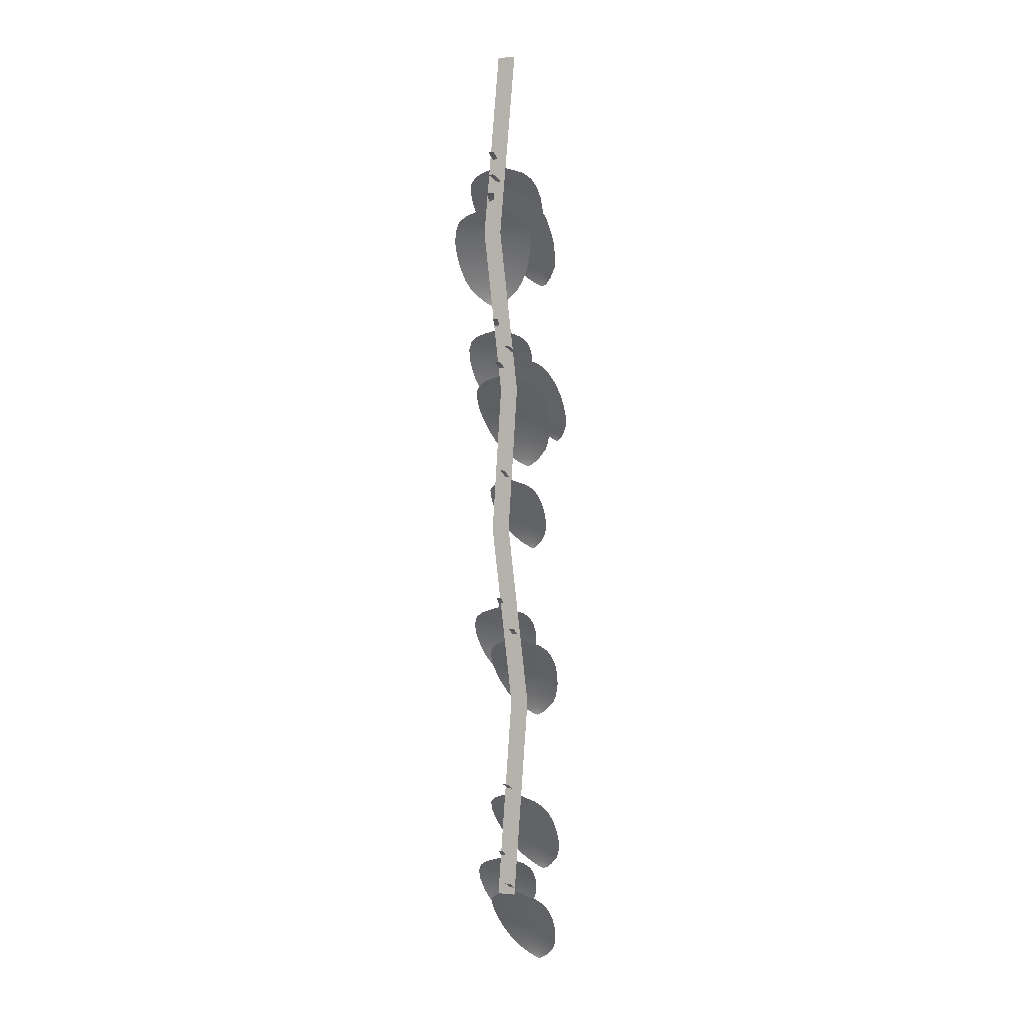
<metadata>
{"format":"obj","ext":"obj","renderer":"f3d","projection":"perspective","resolution":1024,"background":"white","views":[{"elev":-1.0,"azim":-156.4,"up":"+Y"}]}
</metadata>
<code>
o Plane_Plane.063
v 0 0.08525 0
v 0.01165 -0.7798 0
v -0.004991 -0.5253 0
v 0.02828 -0.2358 -0
v -0.02573 -1.093 0
v 0 -1.444 1e-06
v 0.03179 0.08525 0
v 0.04343 -0.7798 0
v 0.0268 -0.5253 0
v 0.06007 -0.2358 -0
v 0.006061 -1.093 0
v 0.03179 -1.444 1e-06
v 0.02746 -1.379 0.005069
v 0.01973 -1.379 0.006448
v 0.03861 -1.505 0.08992
v 0.07716 -1.408 0.01495
v -0.02349 -1.408 0.03291
v -0.01954 -1.437 0.05502
v 0.0811 -1.437 0.03707
v 0.08085 -1.422 0.02534
v -0.02335 -1.422 0.04393
v 0.07059 -1.397 0.006914
v -0.0201 -1.397 0.02309
v 0.05979 -1.389 0.00257
v -0.01147 -1.389 0.01528
v 0.04621 -1.385 0.001189
v 0.000792 -1.385 0.009291
v -0.01437 -1.452 0.06486
v 0.07965 -1.452 0.04809
v -0.00499 -1.47 0.07558
v 0.07456 -1.47 0.06139
v 0.004205 -1.482 0.08219
v 0.06822 -1.482 0.07077
v 0.01985 -1.495 0.08745
v 0.05536 -1.495 0.08112
v 0.02999 -1.501 0.08937
v 0.0465 -1.501 0.08642
v 0.03787 -1.493 0.08577
v 0.03532 -1.467 0.07147
v 0.02404 -1.382 0.008226
v 0.02578 -1.394 0.01799
v 0.03131 -1.434 0.04903
v 0.02654 -1.374 -8.8e-05
v 0.03839 -1.5 0.08872
v 0.03664 -1.48 0.07889
v 0.03317 -1.449 0.05946
v 0.02469 -1.387 0.01191
v 0.02928 -1.419 0.03762
v 0.02737 -1.405 0.02692
v 0.01881 -1.374 0.001292
v 0.02301 -1.363 -0.0199
v 0.01528 -1.363 -0.01852
v 0.01778 -1.37 -0.004451
v 0.02552 -1.37 -0.00583
v 0.02438 -1.366 -0.01222
v 0.01665 -1.366 -0.01084
v 0.008509 -1.439 0.009718
v -0.000326 -1.439 0.008921
v -0.004582 -1.581 0.1055
v 0.05972 -1.472 0.03527
v -0.05528 -1.472 0.0249
v -0.05756 -1.505 0.05016
v 0.05744 -1.505 0.06053
v 0.06064 -1.488 0.04768
v -0.05841 -1.488 0.03694
v 0.05495 -1.459 0.02456
v -0.04868 -1.459 0.01521
v 0.04448 -1.451 0.01661
v -0.03695 -1.451 0.009266
v 0.03009 -1.446 0.01107
v -0.02181 -1.446 0.006386
v -0.05485 -1.522 0.06242
v 0.05258 -1.522 0.07211
v -0.04782 -1.542 0.07689
v 0.04307 -1.542 0.08509
v -0.03977 -1.556 0.08683
v 0.03337 -1.556 0.09343
v -0.02429 -1.57 0.09722
v 0.01629 -1.57 0.1009
v -0.01381 -1.577 0.1023
v 0.00506 -1.577 0.104
v -0.004154 -1.568 0.1007
v -0.002681 -1.539 0.0844
v 0.003837 -1.443 0.01214
v 0.002831 -1.456 0.02329
v -0.000368 -1.502 0.05876
v 0.00904 -1.434 0.003826
v -0.004459 -1.576 0.1041
v -0.003446 -1.553 0.09288
v -0.001443 -1.519 0.07068
v 0.003457 -1.448 0.01635
v 0.000808 -1.485 0.04573
v 0.001911 -1.469 0.03349
v 0.000205 -1.434 0.003029
v 0.01108 -1.421 -0.01881
v 0.002247 -1.421 -0.01961
v 0.000797 -1.429 -0.003533
v 0.009632 -1.429 -0.002736
v 0.01029 -1.424 -0.01004
v 0.001455 -1.424 -0.01083
v 0.0118 -1.262 0.01201
v 0.002373 -1.262 0.01043
v -0.01019 -1.415 0.1138
v 0.06469 -1.297 0.04369
v -0.05798 -1.297 0.02304
v -0.06252 -1.332 0.04999
v 0.06015 -1.332 0.07064
v 0.06465 -1.314 0.05711
v -0.06234 -1.314 0.03572
v 0.06046 -1.283 0.03179
v -0.05008 -1.283 0.01318
v 0.04986 -1.274 0.02239
v -0.03699 -1.274 0.007765
v 0.03487 -1.269 0.01525
v -0.02049 -1.269 0.005926
v -0.06062 -1.351 0.06337
v 0.05397 -1.351 0.08267
v -0.05426 -1.373 0.0795
v 0.04268 -1.373 0.09583
v -0.04644 -1.387 0.09084
v 0.03157 -1.387 0.104
v -0.03067 -1.403 0.1033
v 0.0126 -1.403 0.1106
v -0.01984 -1.41 0.1096
v 0.000287 -1.41 0.113
v -0.009338 -1.401 0.1087
v -0.006403 -1.369 0.0913
v 0.006578 -1.265 0.01423
v 0.004574 -1.28 0.02612
v -0.001797 -1.329 0.06395
v 0.01286 -1.256 0.005729
v -0.009945 -1.409 0.1123
v -0.007927 -1.385 0.1004
v -0.003937 -1.347 0.07666
v 0.005822 -1.271 0.01872
v 0.000545 -1.311 0.05005
v 0.002742 -1.294 0.03701
v 0.003432 -1.256 0.004142
v 0.01692 -1.242 -0.01842
v 0.007498 -1.242 -0.02
v 0.00461 -1.25 -0.002857
v 0.01403 -1.25 -0.00127
v 0.01534 -1.246 -0.009055
v 0.005922 -1.246 -0.01064
v 0.004778 -0.9799 0.01067
v -0.004495 -0.9799 0.0108
v 0.001517 -1.128 0.1117
v 0.06079 -1.014 0.0317
v -0.05991 -1.014 0.03335
v -0.05955 -1.048 0.05987
v 0.06115 -1.048 0.05822
v 0.06309 -1.03 0.04451
v -0.06187 -1.03 0.04621
v 0.05468 -1.001 0.02108
v -0.05409 -1.001 0.02256
v 0.04292 -0.9919 0.01395
v -0.04254 -0.9919 0.01511
v 0.02737 -0.9864 0.009739
v -0.0271 -0.9864 0.01048
v -0.05541 -1.066 0.07232
v 0.05735 -1.066 0.07078
v -0.04653 -1.087 0.08661
v 0.04886 -1.087 0.08531
v -0.03708 -1.102 0.09607
v 0.03968 -1.102 0.09502
v -0.01987 -1.116 0.1052
v 0.02272 -1.116 0.1046
v -0.008416 -1.124 0.1094
v 0.01138 -1.124 0.1091
v 0.001449 -1.115 0.1067
v 0.001216 -1.084 0.08954
v 0.000181 -0.9833 0.01369
v 0.000341 -0.9977 0.0254
v 0.000849 -1.045 0.06262
v 0.004693 -0.974 0.004486
v 0.001498 -1.123 0.1102
v 0.001337 -1.099 0.09844
v 0.001019 -1.063 0.07513
v 0.000242 -0.9888 0.01811
v 0.000662 -1.027 0.04894
v 0.000487 -1.011 0.03611
v -0.00458 -0.974 0.004612
v 0.004369 -0.9607 -0.01927
v -0.004904 -0.9607 -0.01915
v -0.004674 -0.9687 -0.002275
v 0.004599 -0.9687 -0.002401
v 0.004495 -0.964 -0.01006
v -0.004778 -0.964 -0.009935
v 0.03267 -0.9227 0.006721
v 0.02439 -0.9227 0.008342
v 0.04617 -1.058 0.09767
v 0.08624 -0.9535 0.01645
v -0.02156 -0.9535 0.03754
v -0.01692 -0.985 0.06122
v 0.09087 -0.985 0.04013
v 0.09038 -0.9687 0.02754
v -0.02122 -0.9687 0.04938
v 0.07904 -0.9418 0.00793
v -0.0181 -0.9418 0.02693
v 0.06736 -0.9336 0.003457
v -0.008967 -0.9336 0.01839
v 0.05275 -0.9287 0.002217
v 0.0041 -0.9287 0.01174
v -0.01119 -1.001 0.0717
v 0.08951 -1.001 0.05199
v -0.000922 -1.021 0.08305
v 0.08427 -1.021 0.06638
v 0.009073 -1.033 0.08998
v 0.07763 -1.033 0.07657
v 0.02597 -1.047 0.09536
v 0.064 -1.047 0.08792
v 0.0369 -1.054 0.09723
v 0.05459 -1.054 0.09377
v 0.0453 -1.046 0.09322
v 0.0423 -1.018 0.07791
v 0.02905 -0.9259 0.01018
v 0.0311 -0.9389 0.02063
v 0.0376 -0.9822 0.05387
v 0.03159 -0.9173 0.001199
v 0.04592 -1.053 0.09639
v 0.04386 -1.031 0.08586
v 0.03978 -0.9982 0.06504
v 0.02982 -0.9308 0.01412
v 0.03521 -0.9659 0.04166
v 0.03297 -0.9507 0.03019
v 0.02331 -0.9173 0.002819
v 0.02744 -0.9053 -0.02002
v 0.01916 -0.9053 -0.0184
v 0.02211 -0.9125 -0.003332
v 0.03039 -0.9125 -0.004952
v 0.02905 -0.9083 -0.01179
v 0.02077 -0.9083 -0.01017
v 0.0178 -0.69 0.006452
v 0.01004 -0.69 0.005263
v 0.000975 -0.8157 0.09035
v 0.06164 -0.7187 0.03184
v -0.0394 -0.7187 0.01636
v -0.0428 -0.748 0.03856
v 0.05824 -0.748 0.05404
v 0.06178 -0.7328 0.04286
v -0.04283 -0.7328 0.02684
v 0.05802 -0.7077 0.02211
v -0.03303 -0.7077 0.008165
v 0.0492 -0.7001 0.01452
v -0.02235 -0.7001 0.003558
v 0.0368 -0.6955 0.008829
v -0.008805 -0.6955 0.001844
v -0.04108 -0.7629 0.04954
v 0.05332 -0.7629 0.064
v -0.03566 -0.781 0.06272
v 0.0442 -0.781 0.07495
v -0.02909 -0.793 0.07194
v 0.03517 -0.793 0.08178
v -0.01598 -0.8056 0.08197
v 0.01967 -0.8056 0.08743
v -0.007002 -0.8118 0.08705
v 0.009575 -0.8118 0.08959
v 0.001613 -0.8043 0.08618
v 0.003812 -0.7784 0.07183
v 0.01354 -0.6929 0.008335
v 0.01204 -0.7051 0.01814
v 0.007262 -0.7453 0.0493
v 0.01859 -0.685 0.001275
v 0.001159 -0.811 0.08915
v 0.00267 -0.7909 0.07928
v 0.005659 -0.7603 0.05977
v 0.01297 -0.6975 0.01204
v 0.009016 -0.7302 0.03785
v 0.01066 -0.7161 0.0271
v 0.01083 -0.685 8.6e-05
v 0.02164 -0.6738 -0.01861
v 0.01387 -0.6738 -0.0198
v 0.01171 -0.6805 -0.00568
v 0.01947 -0.6805 -0.004491
v 0.02046 -0.6766 -0.0109
v 0.01269 -0.6766 -0.01209
v 0.0312 -0.4967 0.01389
v 0.02095 -0.4967 0.01389
v 0.02607 -0.6607 0.1255
v 0.09279 -0.5341 0.03798
v -0.04065 -0.5341 0.03798
v -0.04065 -0.5724 0.0673
v 0.09279 -0.5724 0.0673
v 0.09515 -0.5526 0.05218
v -0.043 -0.5526 0.05218
v 0.0862 -0.5198 0.02615
v -0.03405 -0.5198 0.02615
v 0.07332 -0.5099 0.01809
v -0.02117 -0.5099 0.01809
v 0.05618 -0.5039 0.01321
v -0.004037 -0.5039 0.01321
v -0.03626 -0.5919 0.08113
v 0.0884 -0.5919 0.08113
v -0.02666 -0.6155 0.09706
v 0.07881 -0.6155 0.09706
v -0.01636 -0.6312 0.1077
v 0.06851 -0.6312 0.1077
v 0.002532 -0.6477 0.118
v 0.04961 -0.6477 0.118
v 0.01513 -0.6556 0.1228
v 0.03702 -0.6556 0.1228
v 0.02607 -0.646 0.12
v 0.02607 -0.6121 0.101
v 0.02607 -0.5005 0.01716
v 0.02607 -0.5164 0.03011
v 0.02607 -0.569 0.07126
v 0.0312 -0.4902 0.007057
v 0.02607 -0.6547 0.1239
v 0.02607 -0.6284 0.1109
v 0.02607 -0.5885 0.08509
v 0.02607 -0.5065 0.02205
v 0.02607 -0.5492 0.05614
v 0.02607 -0.5307 0.04195
v 0.02095 -0.4902 0.007057
v 0.0312 -0.4755 -0.01921
v 0.02095 -0.4755 -0.01921
v 0.02095 -0.4843 -0.000557
v 0.0312 -0.4843 -0.000557
v 0.0312 -0.4792 -0.009026
v 0.02095 -0.4792 -0.009026
v 0.000363 -0.467 0.01015
v -0.008156 -0.467 0.006448
v -0.04417 -0.6156 0.101
v 0.04285 -0.5009 0.0524
v -0.06803 -0.5009 0.004238
v -0.07862 -0.5355 0.0286
v 0.03227 -0.5355 0.07676
v 0.03968 -0.5176 0.06504
v -0.07511 -0.5176 0.01518
v 0.04164 -0.4879 0.04018
v -0.05828 -0.4879 -0.003217
v 0.03385 -0.479 0.02884
v -0.04467 -0.479 -0.005263
v 0.02137 -0.4735 0.01859
v -0.02867 -0.4735 -0.00314
v -0.07996 -0.5532 0.04167
v 0.02363 -0.5532 0.08667
v -0.07773 -0.5746 0.05837
v 0.009909 -0.5746 0.09644
v -0.073 -0.5888 0.0709
v -0.002476 -0.5888 0.1015
v -0.06103 -0.6037 0.08632
v -0.02191 -0.6037 0.1033
v -0.0523 -0.611 0.09484
v -0.0341 -0.611 0.1027
v -0.04218 -0.6022 0.09645
v -0.03534 -0.5715 0.0807
v -0.005077 -0.4704 0.01102
v -0.009749 -0.4848 0.02177
v -0.0246 -0.5324 0.05597
v 0.002831 -0.4611 0.004467
v -0.0436 -0.6101 0.0997
v -0.03889 -0.5863 0.08887
v -0.02959 -0.5501 0.06746
v -0.006841 -0.4759 0.01508
v -0.01914 -0.5145 0.0434
v -0.01402 -0.4978 0.03161
v -0.005688 -0.4611 0.000767
v 0.01231 -0.4478 -0.01736
v 0.003792 -0.4478 -0.02106
v -0.00294 -0.4558 -0.00556
v 0.005579 -0.4558 -0.00186
v 0.008635 -0.4511 -0.008897
v 0.000116 -0.4511 -0.0126
v 0.04129 -0.4146 0.007216
v 0.03278 -0.4146 0.009323
v 0.05996 -0.5549 0.1009
v 0.09737 -0.4466 0.01456
v -0.0134 -0.4466 0.04198
v -0.007379 -0.4793 0.06631
v 0.1034 -0.4793 0.0389
v 0.1022 -0.4624 0.02586
v -0.01244 -0.4624 0.05424
v 0.08946 -0.4344 0.00609
v -0.01036 -0.4344 0.0308
v 0.07711 -0.4259 0.002049
v -0.00132 -0.4259 0.02146
v 0.06189 -0.4208 0.001512
v 0.0119 -0.4208 0.01388
v -0.000893 -0.496 0.07689
v 0.1026 -0.496 0.05128
v 0.01035 -0.5162 0.08814
v 0.09789 -0.5162 0.06647
v 0.02107 -0.5296 0.09482
v 0.09152 -0.5296 0.07739
v 0.03888 -0.5437 0.09953
v 0.07797 -0.5437 0.08986
v 0.05032 -0.5505 0.1009
v 0.06849 -0.5505 0.09642
v 0.05883 -0.5423 0.09632
v 0.05493 -0.5133 0.08059
v 0.03771 -0.4179 0.01098
v 0.04036 -0.4315 0.02173
v 0.04882 -0.4764 0.05589
v 0.03988 -0.409 0.001541
v 0.05963 -0.5497 0.09958
v 0.05695 -0.5272 0.08876
v 0.05166 -0.4931 0.06737
v 0.03871 -0.423 0.01504
v 0.04571 -0.4595 0.04334
v 0.0428 -0.4437 0.03155
v 0.03137 -0.409 0.003647
v 0.03449 -0.3965 -0.02026
v 0.02598 -0.3965 -0.01816
v 0.02981 -0.404 -0.002673
v 0.03832 -0.404 -0.004779
v 0.03658 -0.3996 -0.01181
v 0.02807 -0.3996 -0.009703
v 0.05573 -0.1879 0.01046
v 0.04596 -0.1879 0.01426
v 0.09228 -0.3558 0.1188
v 0.1234 -0.2262 0.01056
v -0.003838 -0.2262 0.06011
v 0.007049 -0.2653 0.08807
v 0.1343 -0.2653 0.03852
v 0.1309 -0.2451 0.02322
v -0.000812 -0.2451 0.07452
v 0.1127 -0.2116 0.001719
v -0.001943 -0.2116 0.04638
v 0.09746 -0.2014 -0.001181
v 0.007349 -0.2014 0.03391
v 0.0793 -0.1953 0.000522
v 0.02187 -0.1953 0.02289
v 0.01637 -0.2853 0.09963
v 0.1353 -0.2853 0.05333
v 0.03144 -0.3095 0.1113
v 0.132 -0.3095 0.07209
v 0.0452 -0.3255 0.1175
v 0.1261 -0.3255 0.08602
v 0.06706 -0.3424 0.1204
v 0.112 -0.3424 0.1029
v 0.08085 -0.3506 0.1203
v 0.1017 -0.3506 0.1121
v 0.09024 -0.3407 0.1135
v 0.0832 -0.306 0.09545
v 0.05206 -0.1918 0.01548
v 0.05687 -0.2081 0.02782
v 0.07215 -0.2618 0.06707
v 0.05319 -0.1812 0.003936
v 0.09169 -0.3496 0.1173
v 0.08685 -0.3227 0.1048
v 0.07728 -0.2818 0.08026
v 0.05387 -0.1979 0.02014
v 0.06653 -0.2416 0.05265
v 0.06126 -0.2227 0.03911
v 0.04342 -0.1812 0.007743
v 0.04344 -0.1662 -0.02111
v 0.03366 -0.1662 -0.01731
v 0.04059 -0.1752 0.000482
v 0.05037 -0.1752 -0.003325
v 0.04722 -0.17 -0.0114
v 0.03744 -0.17 -0.007595
v 0.03325 -0.1541 0.01458
v 0.02328 -0.1541 0.01139
v -0.006393 -0.3216 0.1215
v 0.08568 -0.1924 0.05714
v -0.04411 -0.1924 0.01569
v -0.05321 -0.2314 0.04421
v 0.07657 -0.2314 0.08566
v 0.08356 -0.2112 0.07168
v -0.05081 -0.2112 0.02876
v 0.08294 -0.1777 0.04358
v -0.03402 -0.1777 0.006229
v 0.07291 -0.1676 0.03175
v -0.01898 -0.1676 0.002395
v 0.05777 -0.1615 0.02167
v -0.000804 -0.1615 0.002964
v -0.05324 -0.2513 0.05902
v 0.068 -0.2513 0.09774
v -0.04885 -0.2754 0.07749
v 0.05372 -0.2754 0.1103
v -0.04213 -0.2914 0.091
v 0.04041 -0.2914 0.1174
v -0.02697 -0.3083 0.1069
v 0.01882 -0.3083 0.1216
v -0.01621 -0.3164 0.1155
v 0.005086 -0.3164 0.1223
v -0.004684 -0.3065 0.1162
v 0.001204 -0.2719 0.09772
v 0.02725 -0.158 0.01617
v 0.02323 -0.1743 0.02876
v 0.01045 -0.2279 0.06878
v 0.03538 -0.1475 0.007929
v -0.005901 -0.3154 0.12
v -0.001853 -0.2886 0.1073
v 0.006152 -0.2478 0.08223
v 0.02573 -0.1642 0.02092
v 0.01515 -0.2077 0.05407
v 0.01955 -0.1889 0.04027
v 0.02541 -0.1475 0.004745
v 0.04354 -0.1325 -0.01762
v 0.03356 -0.1325 -0.0208
v 0.02777 -0.1415 -0.002661
v 0.03774 -0.1415 0.000524
v 0.04037 -0.1362 -0.007713
v 0.0304 -0.1362 -0.0109
v 0.04368 -0.1127 0.01389
v 0.03342 -0.1127 0.01389
v 0.03855 -0.2767 0.1255
v 0.1053 -0.1501 0.03798
v -0.02817 -0.1501 0.03798
v -0.02817 -0.1884 0.0673
v 0.1053 -0.1884 0.0673
v 0.1076 -0.1686 0.05218
v -0.03052 -0.1686 0.05218
v 0.09867 -0.1358 0.02615
v -0.02157 -0.1358 0.02615
v 0.08579 -0.1259 0.01809
v -0.008692 -0.1259 0.01809
v 0.06866 -0.1199 0.01321
v 0.00844 -0.1199 0.0132
v -0.02378 -0.2079 0.08113
v 0.1009 -0.2079 0.08113
v -0.01418 -0.2315 0.09706
v 0.09128 -0.2315 0.09706
v -0.003883 -0.2471 0.1077
v 0.08098 -0.2471 0.1077
v 0.01501 -0.2636 0.118
v 0.06209 -0.2636 0.118
v 0.0276 -0.2716 0.1228
v 0.0495 -0.2716 0.1228
v 0.03855 -0.262 0.12
v 0.03855 -0.2281 0.101
v 0.03855 -0.1165 0.01716
v 0.03855 -0.1324 0.03011
v 0.03855 -0.1849 0.07126
v 0.04368 -0.1062 0.007057
v 0.03855 -0.2707 0.1239
v 0.03855 -0.2444 0.1109
v 0.03855 -0.2044 0.08509
v 0.03855 -0.1225 0.02205
v 0.03855 -0.1652 0.05614
v 0.03855 -0.1467 0.04195
v 0.03342 -0.1062 0.007057
v 0.04368 -0.09151 -0.01921
v 0.03342 -0.09151 -0.01921
v 0.03342 -0.1003 -0.000557
v 0.04368 -0.1003 -0.000557
v 0.04368 -0.09516 -0.009026
v 0.03342 -0.09516 -0.009026
f 4 3 9 10
f 2 5 11 8
f 1 4 10 7
f 3 2 8 9
f 5 6 12 11
f 37 44 15
f 22 41 49 16
f 20 48 42 19
f 16 49 48 20
f 24 47 41 22
f 26 40 47 24
f 13 14 40
f 19 42 46 29
f 29 46 39 31
f 31 39 45 33
f 33 45 38 35
f 35 38 44 37
f 15 44 36
f 42 48 21 18
f 41 47 25 23
f 56 55 51 52
f 39 46 28 30
f 38 45 32 34
f 49 41 23 17
f 48 49 17 21
f 47 40 27 25
f 46 42 18 28
f 45 39 30 32
f 44 38 34 36
f 26 13 40
f 14 27 40
f 50 43 54 53
f 14 13 43 50
f 53 54 55 56
f 81 88 59
f 66 85 93 60
f 64 92 86 63
f 60 93 92 64
f 68 91 85 66
f 70 84 91 68
f 57 58 84
f 63 86 90 73
f 73 90 83 75
f 75 83 89 77
f 77 89 82 79
f 79 82 88 81
f 59 88 80
f 86 92 65 62
f 85 91 69 67
f 100 99 95 96
f 83 90 72 74
f 82 89 76 78
f 93 85 67 61
f 92 93 61 65
f 91 84 71 69
f 90 86 62 72
f 89 83 74 76
f 88 82 78 80
f 70 57 84
f 58 71 84
f 94 87 98 97
f 58 57 87 94
f 97 98 99 100
f 125 132 103
f 110 129 137 104
f 108 136 130 107
f 104 137 136 108
f 112 135 129 110
f 114 128 135 112
f 101 102 128
f 107 130 134 117
f 117 134 127 119
f 119 127 133 121
f 121 133 126 123
f 123 126 132 125
f 103 132 124
f 130 136 109 106
f 129 135 113 111
f 144 143 139 140
f 127 134 116 118
f 126 133 120 122
f 137 129 111 105
f 136 137 105 109
f 135 128 115 113
f 134 130 106 116
f 133 127 118 120
f 132 126 122 124
f 114 101 128
f 102 115 128
f 138 131 142 141
f 102 101 131 138
f 141 142 143 144
f 169 176 147
f 154 173 181 148
f 152 180 174 151
f 148 181 180 152
f 156 179 173 154
f 158 172 179 156
f 145 146 172
f 151 174 178 161
f 161 178 171 163
f 163 171 177 165
f 165 177 170 167
f 167 170 176 169
f 147 176 168
f 174 180 153 150
f 173 179 157 155
f 188 187 183 184
f 171 178 160 162
f 170 177 164 166
f 181 173 155 149
f 180 181 149 153
f 179 172 159 157
f 178 174 150 160
f 177 171 162 164
f 176 170 166 168
f 158 145 172
f 146 159 172
f 182 175 186 185
f 146 145 175 182
f 185 186 187 188
f 213 220 191
f 198 217 225 192
f 196 224 218 195
f 192 225 224 196
f 200 223 217 198
f 202 216 223 200
f 189 190 216
f 195 218 222 205
f 205 222 215 207
f 207 215 221 209
f 209 221 214 211
f 211 214 220 213
f 191 220 212
f 218 224 197 194
f 217 223 201 199
f 232 231 227 228
f 215 222 204 206
f 214 221 208 210
f 225 217 199 193
f 224 225 193 197
f 223 216 203 201
f 222 218 194 204
f 221 215 206 208
f 220 214 210 212
f 202 189 216
f 190 203 216
f 226 219 230 229
f 190 189 219 226
f 229 230 231 232
f 257 264 235
f 242 261 269 236
f 240 268 262 239
f 236 269 268 240
f 244 267 261 242
f 246 260 267 244
f 233 234 260
f 239 262 266 249
f 249 266 259 251
f 251 259 265 253
f 253 265 258 255
f 255 258 264 257
f 235 264 256
f 262 268 241 238
f 261 267 245 243
f 276 275 271 272
f 259 266 248 250
f 258 265 252 254
f 269 261 243 237
f 268 269 237 241
f 267 260 247 245
f 266 262 238 248
f 265 259 250 252
f 264 258 254 256
f 246 233 260
f 234 247 260
f 270 263 274 273
f 234 233 263 270
f 273 274 275 276
f 301 308 279
f 286 305 313 280
f 284 312 306 283
f 280 313 312 284
f 288 311 305 286
f 290 304 311 288
f 277 278 304
f 283 306 310 293
f 293 310 303 295
f 295 303 309 297
f 297 309 302 299
f 299 302 308 301
f 279 308 300
f 306 312 285 282
f 305 311 289 287
f 320 319 315 316
f 303 310 292 294
f 302 309 296 298
f 313 305 287 281
f 312 313 281 285
f 311 304 291 289
f 310 306 282 292
f 309 303 294 296
f 308 302 298 300
f 290 277 304
f 278 291 304
f 314 307 318 317
f 278 277 307 314
f 317 318 319 320
f 345 352 323
f 330 349 357 324
f 328 356 350 327
f 324 357 356 328
f 332 355 349 330
f 334 348 355 332
f 321 322 348
f 327 350 354 337
f 337 354 347 339
f 339 347 353 341
f 341 353 346 343
f 343 346 352 345
f 323 352 344
f 350 356 329 326
f 349 355 333 331
f 364 363 359 360
f 347 354 336 338
f 346 353 340 342
f 357 349 331 325
f 356 357 325 329
f 355 348 335 333
f 354 350 326 336
f 353 347 338 340
f 352 346 342 344
f 334 321 348
f 322 335 348
f 358 351 362 361
f 322 321 351 358
f 361 362 363 364
f 389 396 367
f 374 393 401 368
f 372 400 394 371
f 368 401 400 372
f 376 399 393 374
f 378 392 399 376
f 365 366 392
f 371 394 398 381
f 381 398 391 383
f 383 391 397 385
f 385 397 390 387
f 387 390 396 389
f 367 396 388
f 394 400 373 370
f 393 399 377 375
f 408 407 403 404
f 391 398 380 382
f 390 397 384 386
f 401 393 375 369
f 400 401 369 373
f 399 392 379 377
f 398 394 370 380
f 397 391 382 384
f 396 390 386 388
f 378 365 392
f 366 379 392
f 402 395 406 405
f 366 365 395 402
f 405 406 407 408
f 433 440 411
f 418 437 445 412
f 416 444 438 415
f 412 445 444 416
f 420 443 437 418
f 422 436 443 420
f 409 410 436
f 415 438 442 425
f 425 442 435 427
f 427 435 441 429
f 429 441 434 431
f 431 434 440 433
f 411 440 432
f 438 444 417 414
f 437 443 421 419
f 452 451 447 448
f 435 442 424 426
f 434 441 428 430
f 445 437 419 413
f 444 445 413 417
f 443 436 423 421
f 442 438 414 424
f 441 435 426 428
f 440 434 430 432
f 422 409 436
f 410 423 436
f 446 439 450 449
f 410 409 439 446
f 449 450 451 452
f 477 484 455
f 462 481 489 456
f 460 488 482 459
f 456 489 488 460
f 464 487 481 462
f 466 480 487 464
f 453 454 480
f 459 482 486 469
f 469 486 479 471
f 471 479 485 473
f 473 485 478 475
f 475 478 484 477
f 455 484 476
f 482 488 461 458
f 481 487 465 463
f 496 495 491 492
f 479 486 468 470
f 478 485 472 474
f 489 481 463 457
f 488 489 457 461
f 487 480 467 465
f 486 482 458 468
f 485 479 470 472
f 484 478 474 476
f 466 453 480
f 454 467 480
f 490 483 494 493
f 454 453 483 490
f 493 494 495 496
f 521 528 499
f 506 525 533 500
f 504 532 526 503
f 500 533 532 504
f 508 531 525 506
f 510 524 531 508
f 497 498 524
f 503 526 530 513
f 513 530 523 515
f 515 523 529 517
f 517 529 522 519
f 519 522 528 521
f 499 528 520
f 526 532 505 502
f 525 531 509 507
f 540 539 535 536
f 523 530 512 514
f 522 529 516 518
f 533 525 507 501
f 532 533 501 505
f 531 524 511 509
f 530 526 502 512
f 529 523 514 516
f 528 522 518 520
f 510 497 524
f 498 511 524
f 534 527 538 537
f 498 497 527 534
f 537 538 539 540

</code>
